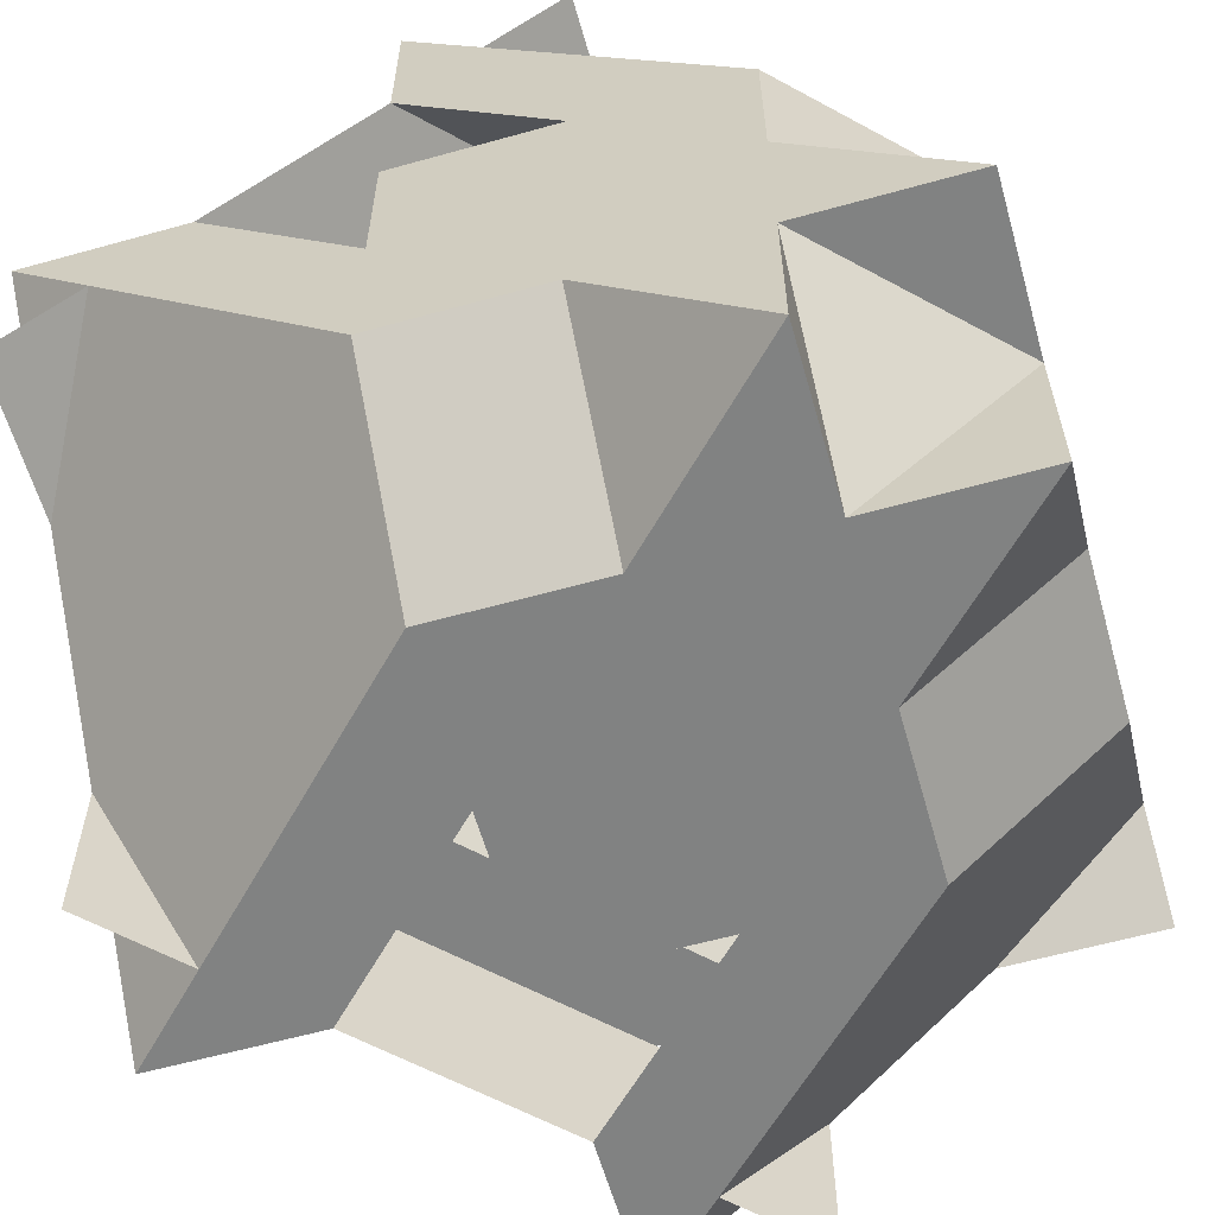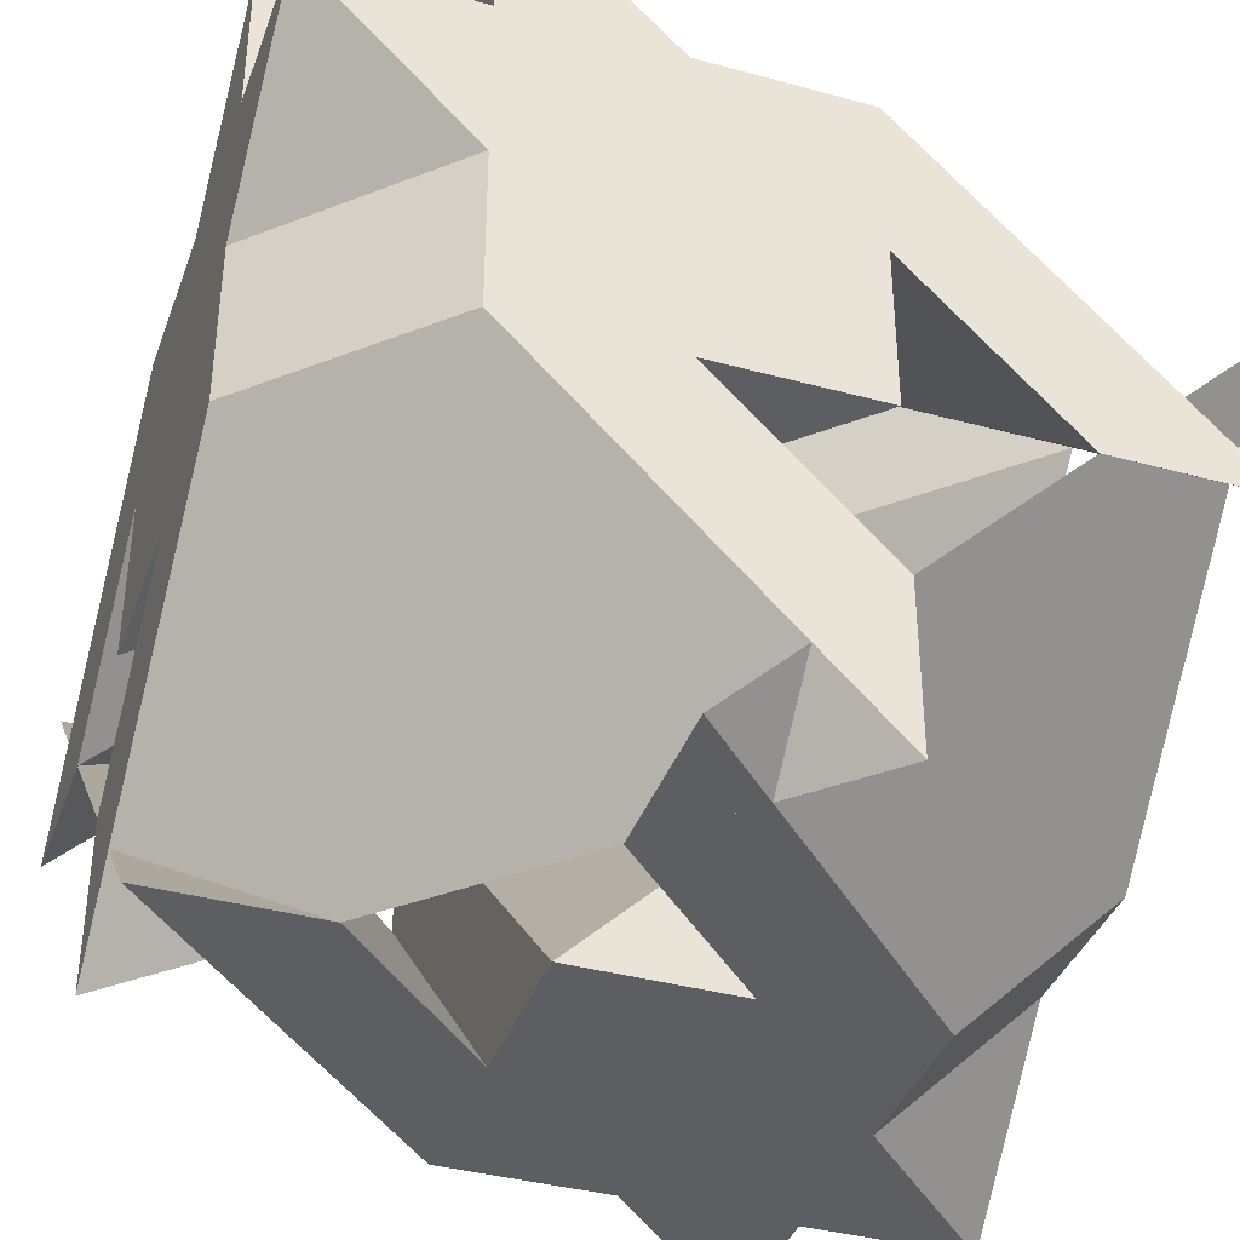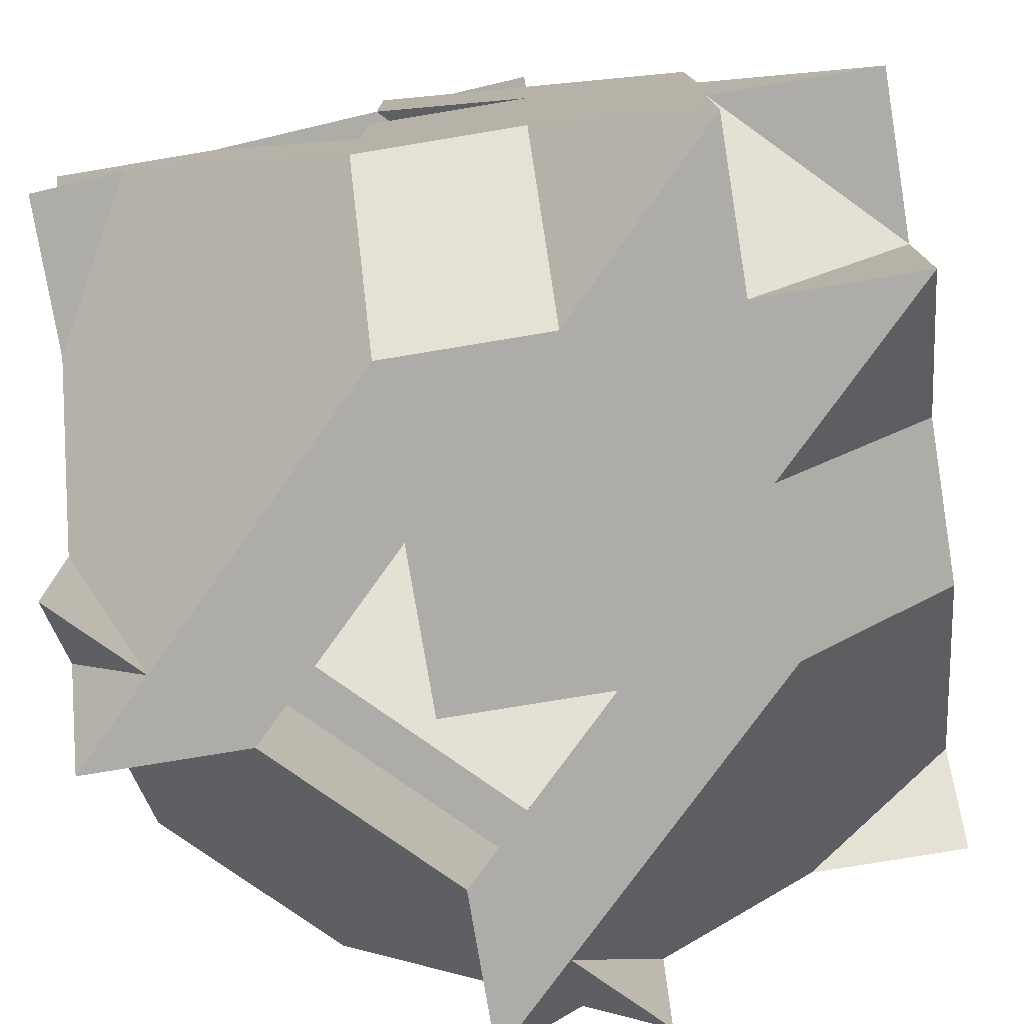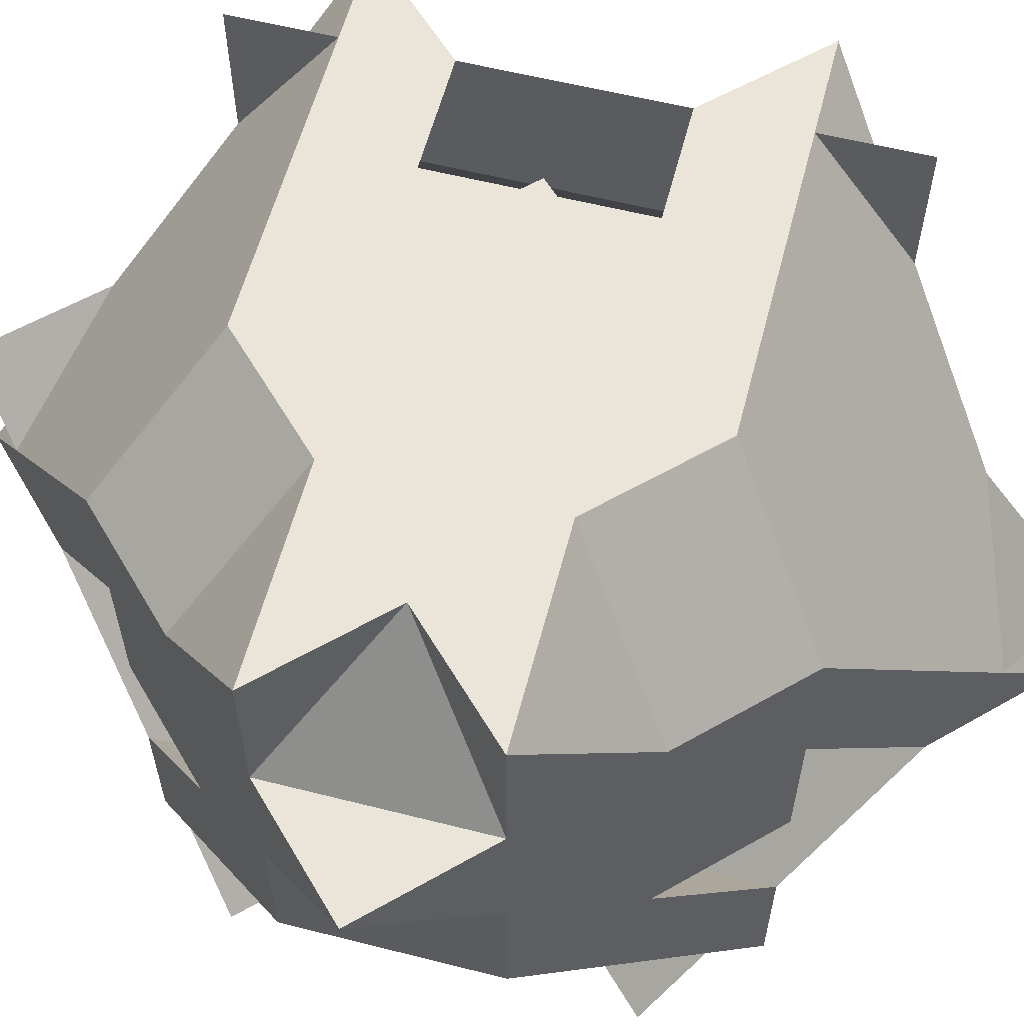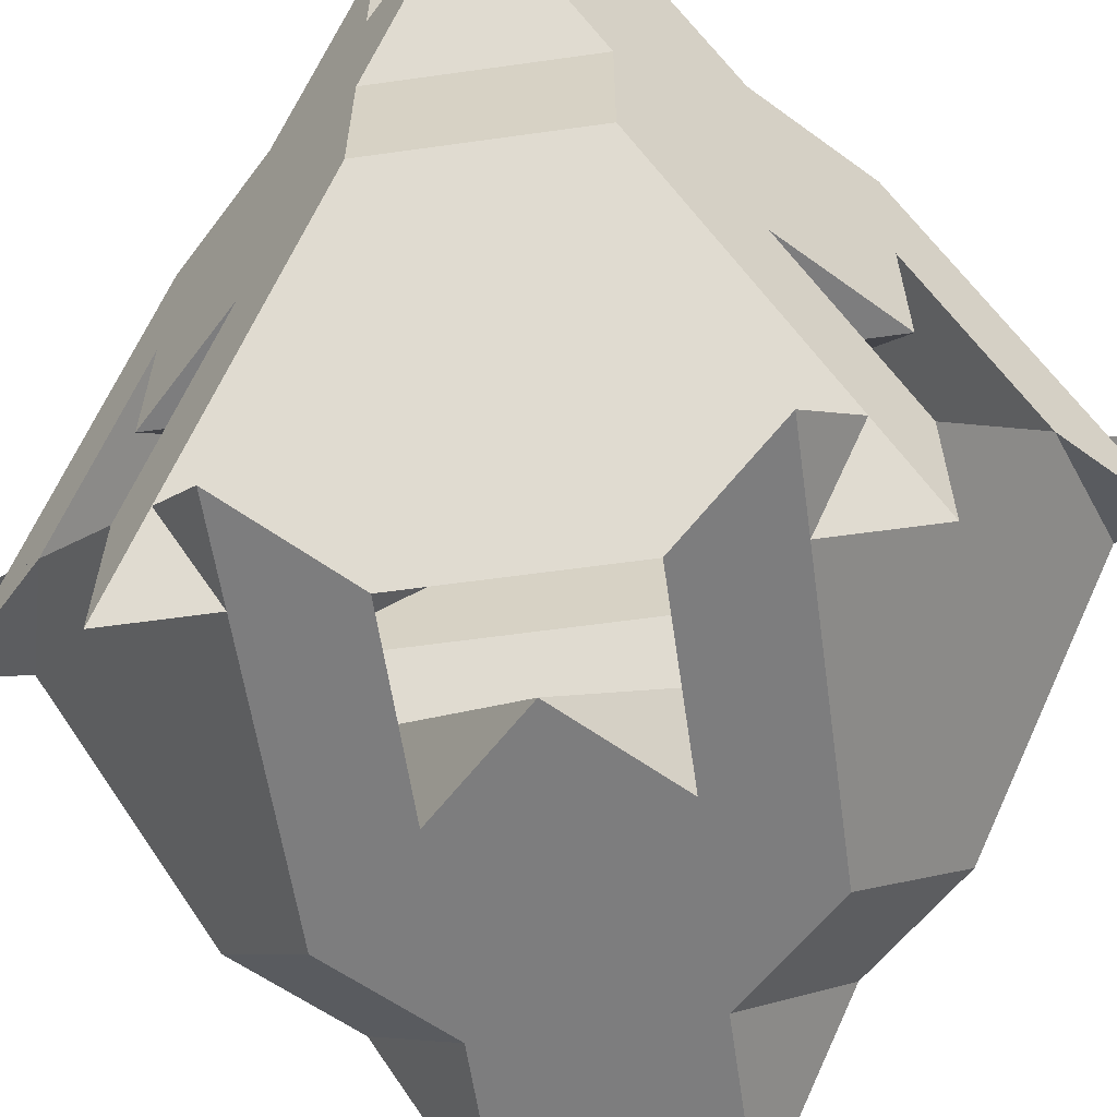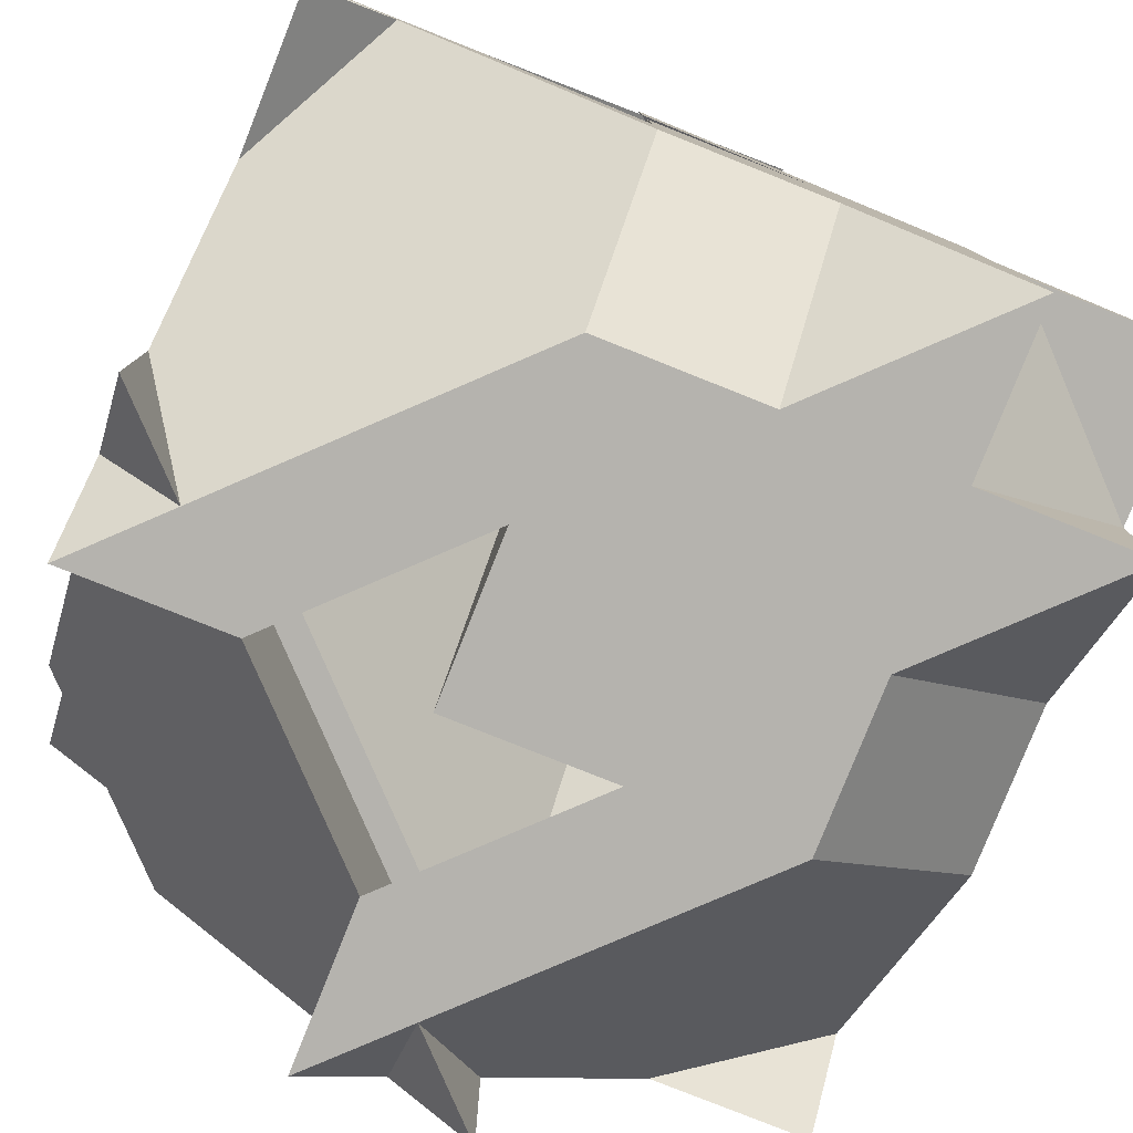
<metadata>
{"format":"obj","ext":"obj","renderer":"f3d","projection":"perspective","resolution":1024,"background":"white","views":[{"elev":-60.6,"azim":105.9,"up":"+Z"},{"elev":-38.5,"azim":-19.0,"up":"+Z"},{"elev":-76.9,"azim":99.4,"up":"+Z"},{"elev":58.8,"azim":-30.4,"up":"+Z"},{"elev":-59.1,"azim":-36.8,"up":"+Z"},{"elev":-79.9,"azim":-111.7,"up":"+Y"}]}
</metadata>
<code>
v 0 2 -1
v 0 2 1
v 1 2 0
v 1 0 -2
v -1 0 -2
v 0 1 -2
v 2 1 0
v 2 -1 0
v 2 0 -1
v 1 2 -1
v 2 1 -1
v 1 1 -2
v 1 2 -2
v 2 2 -1
v 2 1 -2
v -1 2 -1
v 1 2 1
v 1 -1 -2
v -1 1 -2
v -3 2 1
v 2 1 1
v -1 2 3
v 2 -1 -1
v -1 -3 -2
v -3 -1 -2
v -2 2 1
v 2 -1 3
v -1 2 2
v 2 -3 1
v -1 -2 -2
v -2 -1 -2
v -1 2 0
v 2 -1 2
v 0 -1 -2
v -1 2 1
v 2 0 1
v -1 -1 -2
v 2 -1 1
v 2 -2 1
v -2 -3 1
v 0 -3 1
v -1 -3 2
v -3 -1 2
v -3 -1 0
v -3 -2 1
v -1 -2 3
v -1 0 3
v -2 -1 3
v -2 -3 2
v -2 -2 3
v -3 -2 2
v -3 -3 2
v -2 -3 3
v -3 -2 3
v -2 -3 0
v 0 -3 2
v -3 0 2
v -3 -2 0
v 0 -3 -2
v 0 -2 3
v 2 -3 0
v -2 0 3
v -3 2 0
v -3 0 -2
v 0 -3 -1
v 2 0 3
v 1 -3 0
v 0 2 3
v -3 1 0
v -3 0 -1
v -1 -3 0
v 1 0 3
v -3 0 1
v 0 -3 0
v 0 -1 3
v -3 0 0
v 0 0 3
v 0 1 3
f 1 2 3
f 4 5 6
f 7 8 9
f 10 11 12
f 10 12 13
f 14 11 10
f 15 12 11
f 13 6 1
f 14 3 7
f 15 9 4
f 6 16 1
f 7 3 17
f 9 18 4
f 19 20 16
f 21 17 22
f 23 24 18
f 25 26 20
f 27 22 28
f 29 30 24
f 31 32 26
f 2 33 28
f 30 8 34
f 5 35 32
f 35 36 2
f 37 34 8
f 38 35 37
f 10 13 1
f 1 16 32
f 20 26 32
f 32 35 2
f 2 28 22
f 22 17 2
f 3 14 10
f 16 20 32
f 2 17 3
f 1 32 2
f 3 10 1
f 12 15 4
f 4 18 34
f 24 30 34
f 34 37 5
f 5 31 25
f 25 19 5
f 6 13 12
f 18 24 34
f 5 19 6
f 4 34 5
f 6 12 4
f 11 14 7
f 7 21 36
f 27 33 36
f 36 38 8
f 8 39 29
f 29 23 8
f 9 15 11
f 21 27 36
f 8 23 9
f 7 36 8
f 9 11 7
f 6 19 16
f 7 17 21
f 9 23 18
f 19 25 20
f 21 22 27
f 23 29 24
f 25 31 26
f 27 28 33
f 29 39 30
f 31 5 32
f 2 36 33
f 30 39 8
f 5 37 35
f 35 38 36
f 37 8 38
f 40 41 42
f 43 44 45
f 46 47 48
f 49 50 51
f 49 51 52
f 53 50 49
f 54 51 50
f 52 45 40
f 53 42 46
f 54 48 43
f 45 55 40
f 46 42 56
f 48 57 43
f 58 59 55
f 60 56 61
f 62 63 57
f 64 65 59
f 66 61 67
f 68 69 63
f 70 71 65
f 41 72 67
f 69 47 73
f 44 74 71
f 74 75 41
f 76 73 47
f 77 74 76
f 49 52 40
f 40 55 71
f 59 65 71
f 71 74 41
f 41 67 61
f 61 56 41
f 42 53 49
f 55 59 71
f 41 56 42
f 40 71 41
f 42 49 40
f 51 54 43
f 43 57 73
f 63 69 73
f 73 76 44
f 44 70 64
f 64 58 44
f 45 52 51
f 57 63 73
f 44 58 45
f 43 73 44
f 45 51 43
f 50 53 46
f 46 60 75
f 66 72 75
f 75 77 47
f 47 78 68
f 68 62 47
f 48 54 50
f 60 66 75
f 47 62 48
f 46 75 47
f 48 50 46
f 45 58 55
f 46 56 60
f 48 62 57
f 58 64 59
f 60 61 66
f 62 68 63
f 64 70 65
f 66 67 72
f 68 78 69
f 70 44 71
f 41 75 72
f 69 78 47
f 44 76 74
f 74 77 75
f 76 47 77

</code>
